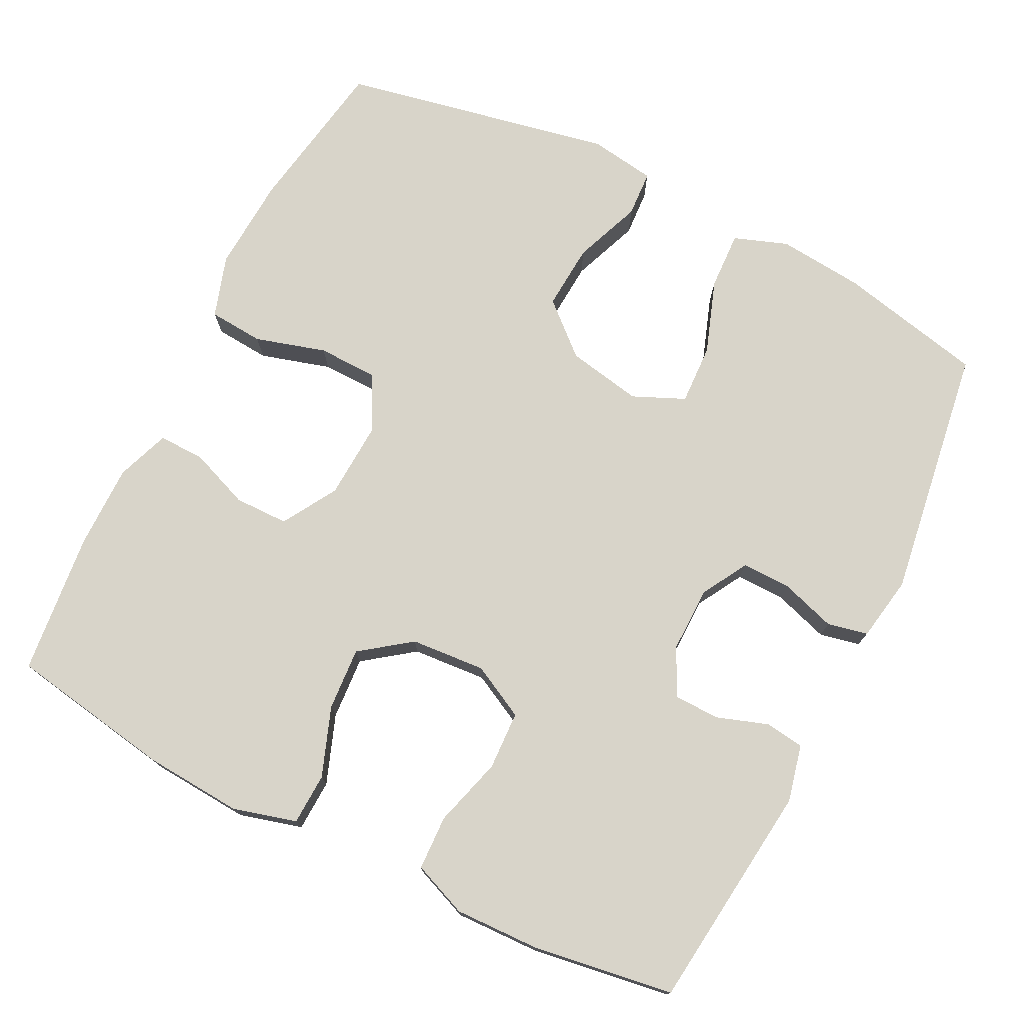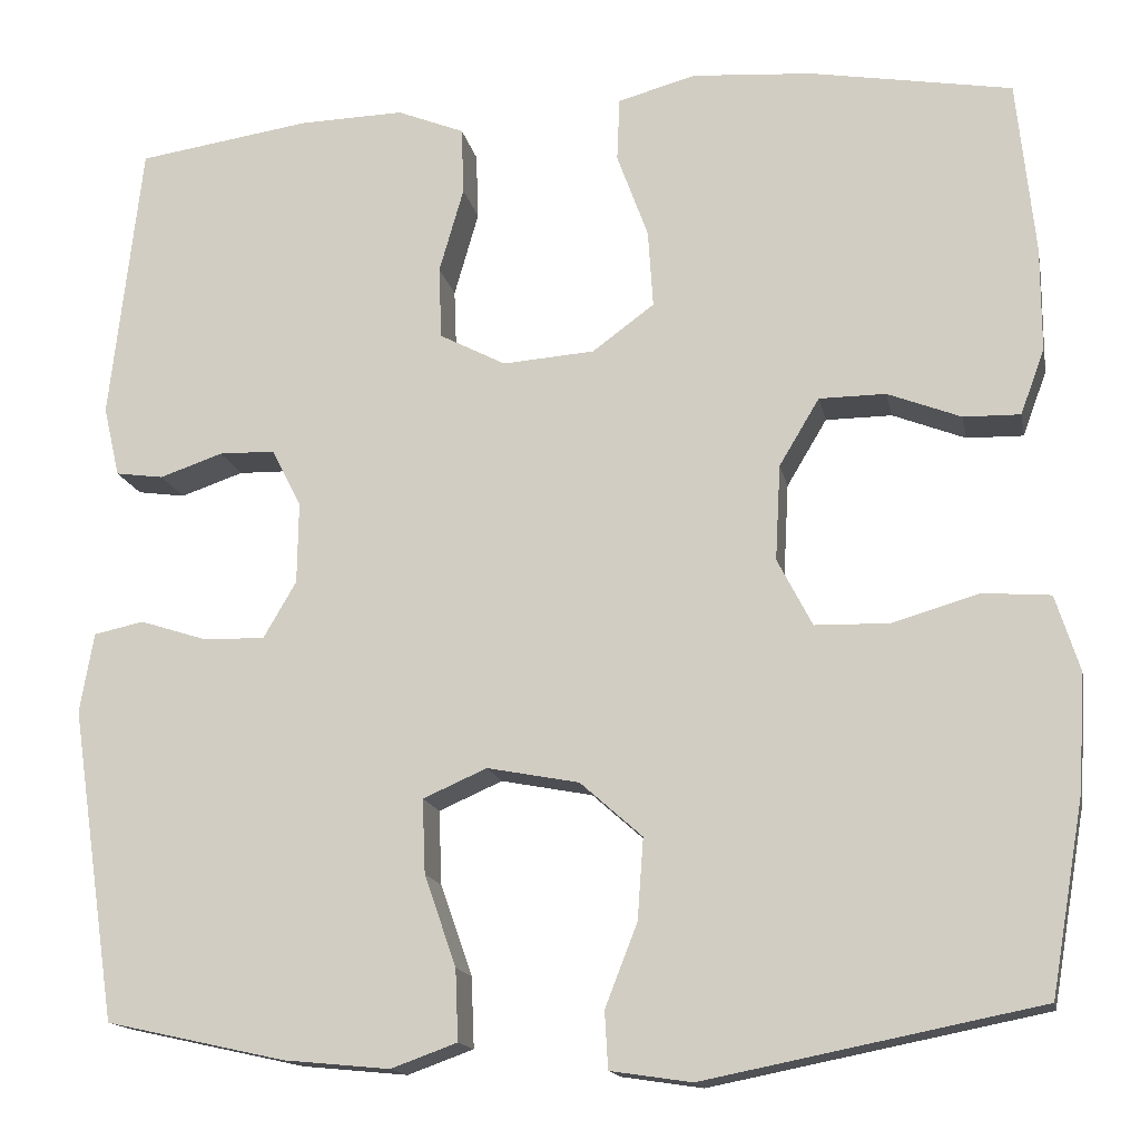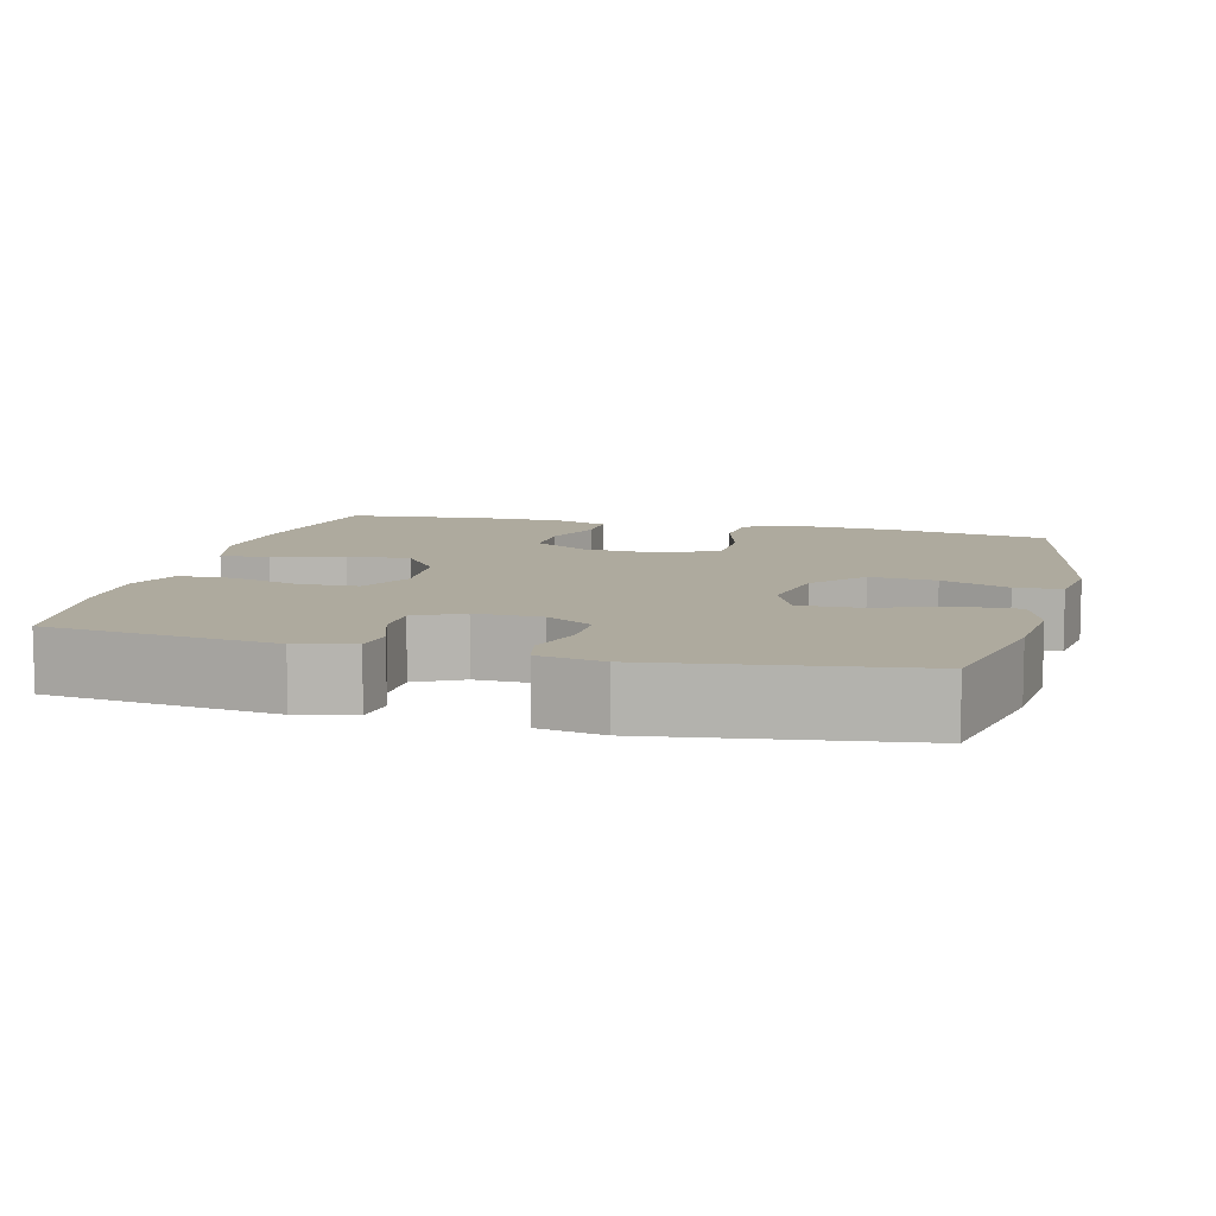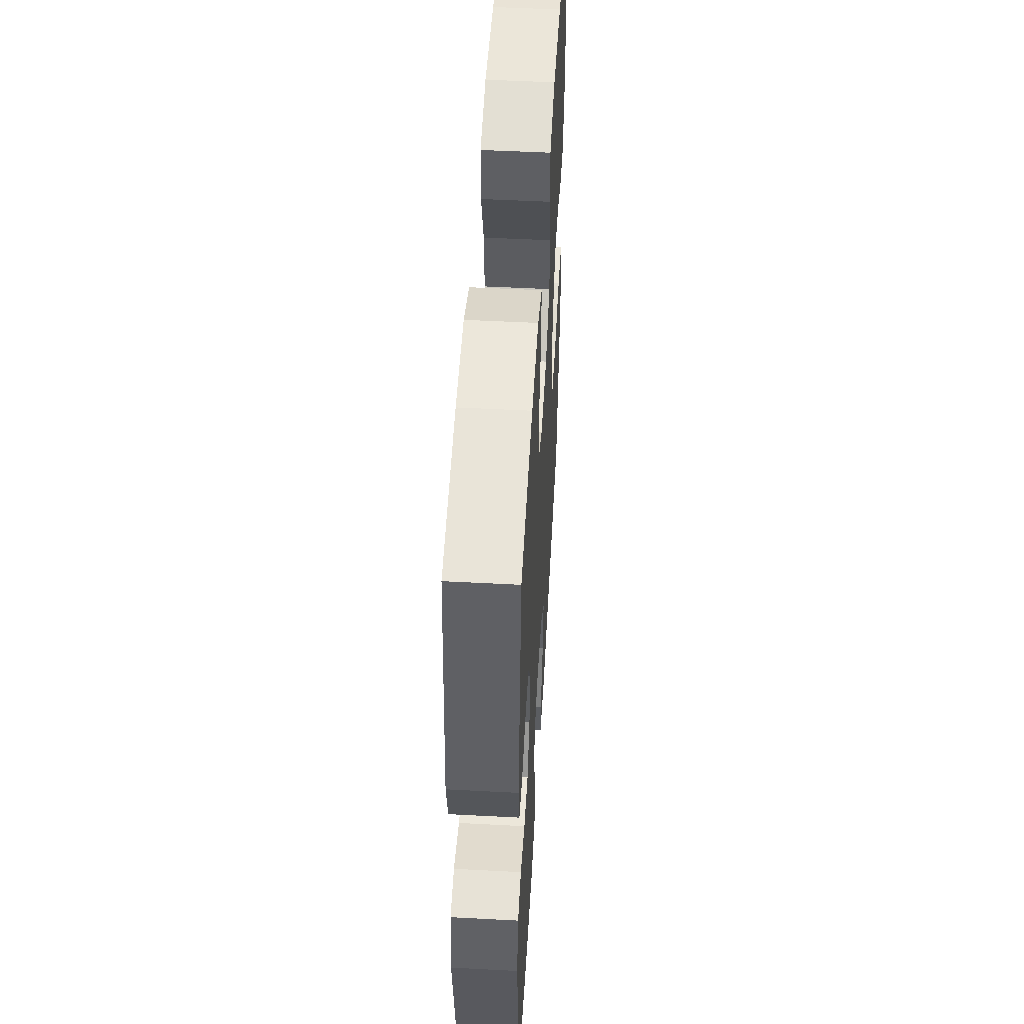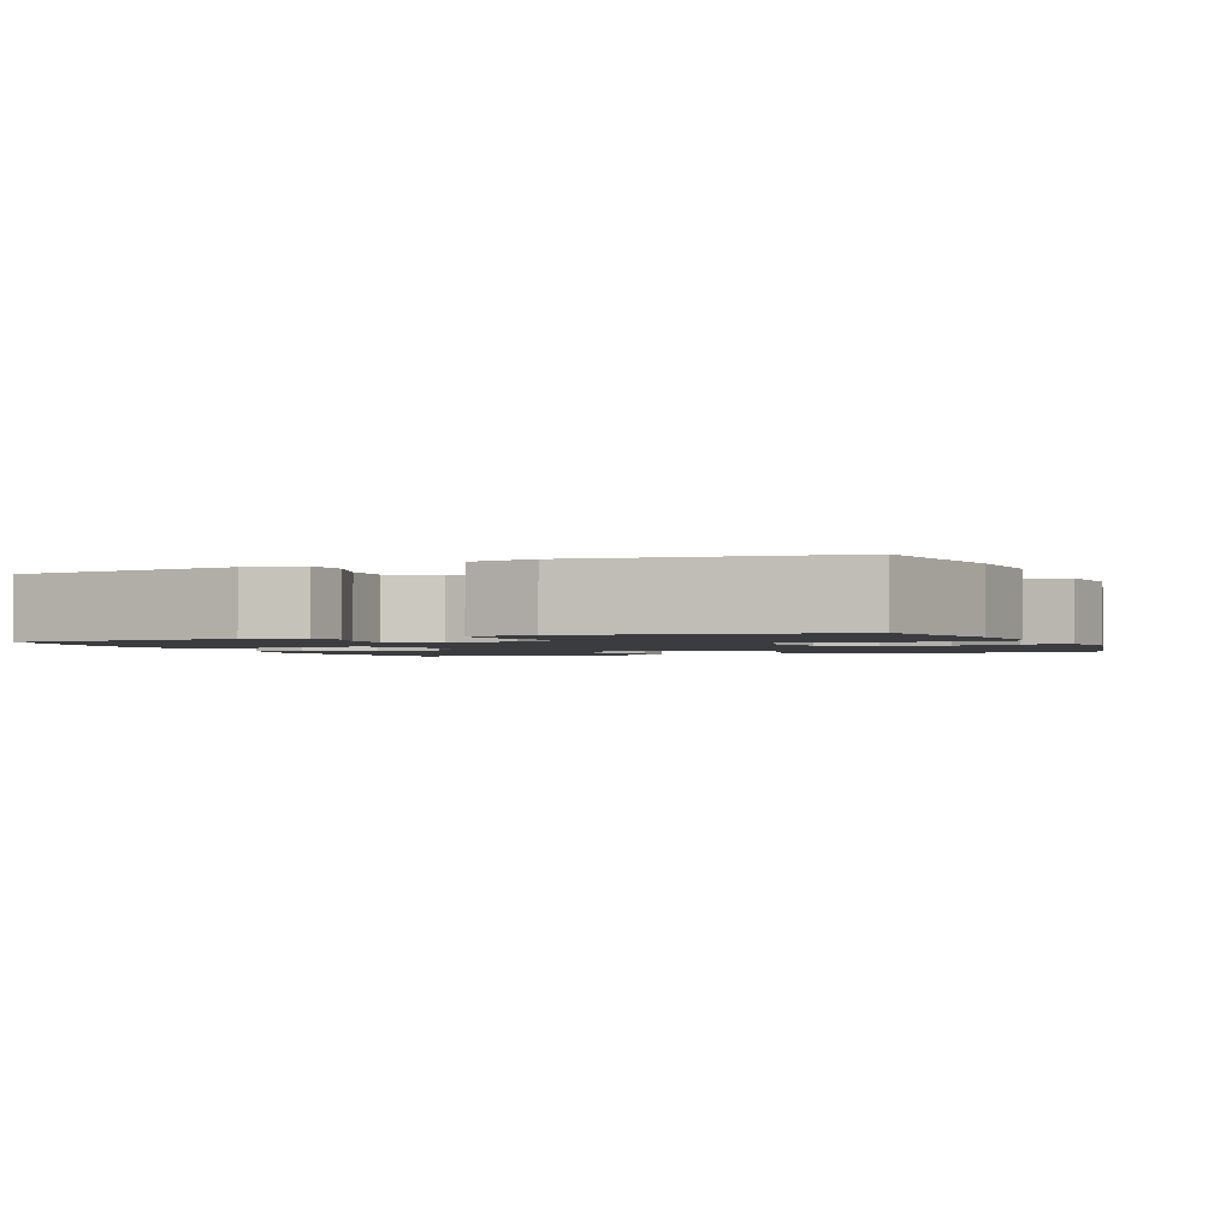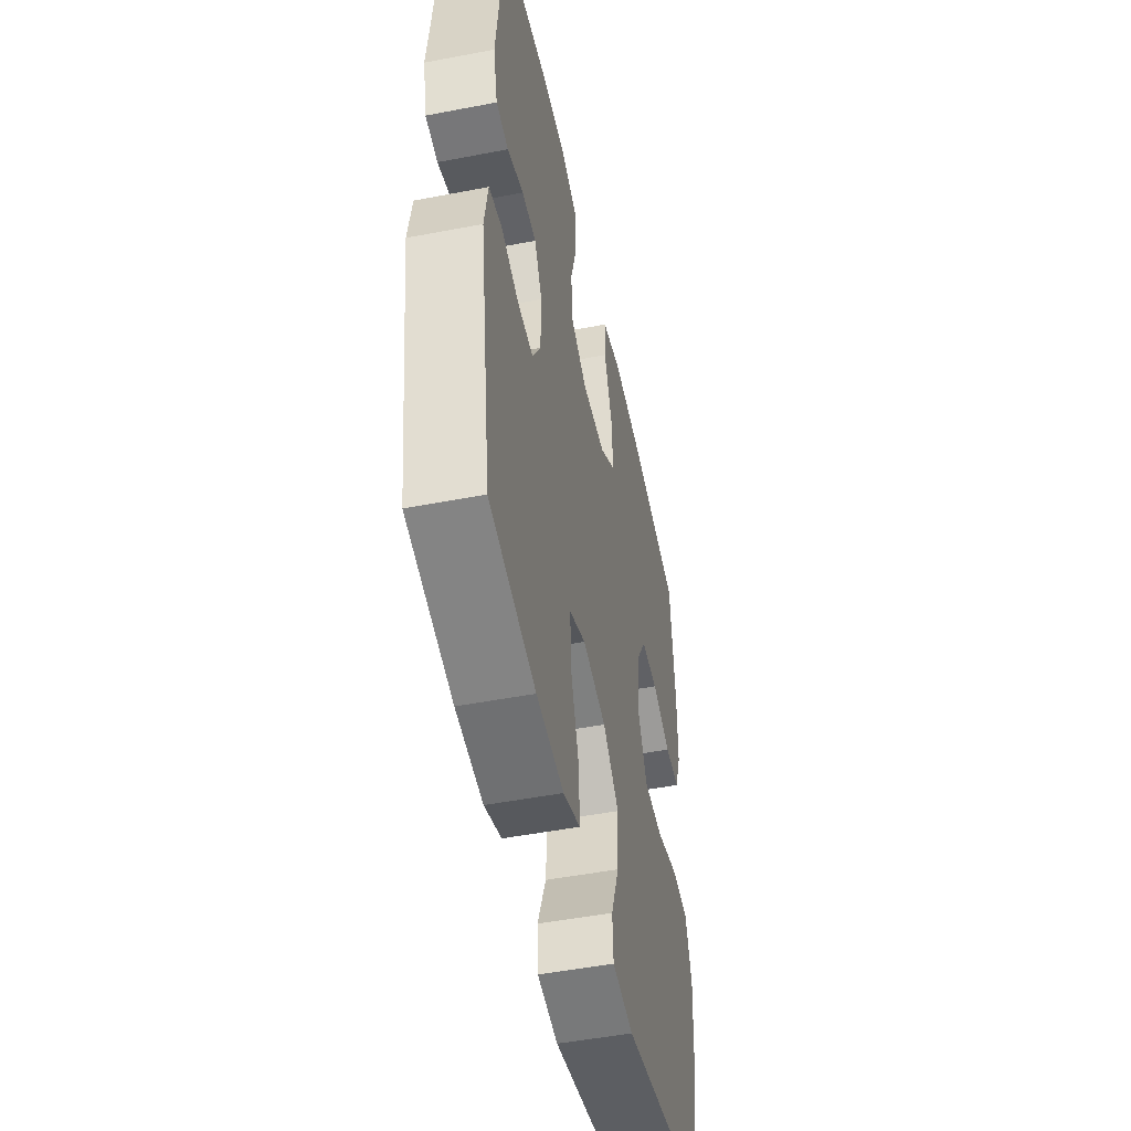
<metadata>
{"format":"obj","ext":"obj","renderer":"f3d","projection":"perspective","resolution":1024,"background":"white","views":[{"elev":75.3,"azim":26.6,"up":"+Y"},{"elev":-15.2,"azim":-169.0,"up":"+Z"},{"elev":9.2,"azim":104.5,"up":"+Y"},{"elev":51.3,"azim":93.3,"up":"+Z"},{"elev":-1.9,"azim":112.5,"up":"+Y"},{"elev":-49.6,"azim":102.0,"up":"+Z"}]}
</metadata>
<code>
o path4666
v 0.3054 0.0375 0.5424
v 0.1913 0.0375 0.5455
v 0.1176 0.0375 0.516
v 0.115 0.0375 0.4421
v 0.1419 0.0375 0.3485
v 0.1388 0.0375 0.269
v 0.06618 0.0375 0.2314
v -0.03467 0.0375 0.2389
v -0.1024 0.0375 0.289
v -0.09685 0.0375 0.3742
v -0.06263 0.0375 0.4675
v -0.06559 0.0375 0.5373
v -0.1512 0.0375 0.5608
v -0.2835 0.0375 0.5514
v -0.5052 0.0375 0.5138
v -0.5251 0.0375 0.3216
v -0.5253 0.0375 0.2077
v -0.4989 0.0375 0.1358
v -0.4365 0.0375 0.1371
v -0.3561 0.0375 0.1682
v -0.283 0.0375 0.1676
v -0.239 0.0375 0.09399
v -0.2332 0.0375 -0.01093
v -0.2716 0.0375 -0.08493
v -0.353 0.0375 -0.08669
v -0.4487 0.0375 -0.05874
v -0.5228 0.0375 -0.06457
v -0.5494 0.0375 -0.1481
v -0.5417 0.0375 -0.2755
v -0.5052 0.0375 -0.4879
v -0.1377 0.0375 -0.5614
v -0.04854 0.0375 -0.548
v -0.04499 0.0375 -0.4854
v -0.08033 0.0375 -0.3945
v -0.08685 0.0375 -0.3055
v -0.01871 0.0375 -0.2451
v 0.08227 0.0375 -0.2258
v 0.1524 0.0375 -0.2566
v 0.149 0.0375 -0.3382
v 0.1142 0.0375 -0.4383
v 0.111 0.0375 -0.5162
v 0.1836 0.0375 -0.5424
v 0.2999 0.0375 -0.5313
v 0.4967 0.0375 -0.4879
v 0.5471 0.0375 -0.1446
v 0.5318 0.0375 -0.05699
v 0.4771 0.0375 -0.04524
v 0.4025 0.0375 -0.0692
v 0.3359 0.0375 -0.07016
v 0.3 0.0375 -0.008188
v 0.2987 0.0375 0.08146
v 0.3311 0.0375 0.1447
v 0.3923 0.0375 0.1459
v 0.4615 0.0375 0.1223
v 0.514 0.0375 0.1297
v 0.5318 0.0375 0.2064
v 0.4967 0.0375 0.5138
v 0.3054 -0.0375 0.5424
v 0.1913 -0.0375 0.5455
v 0.1176 -0.0375 0.516
v 0.115 -0.0375 0.4421
v 0.1419 -0.0375 0.3485
v 0.1388 -0.0375 0.269
v 0.06618 -0.0375 0.2314
v -0.03467 -0.0375 0.2389
v -0.1024 -0.0375 0.289
v -0.09685 -0.0375 0.3742
v -0.06263 -0.0375 0.4675
v -0.06559 -0.0375 0.5373
v -0.1512 -0.0375 0.5608
v -0.2835 -0.0375 0.5514
v -0.5052 -0.0375 0.5138
v -0.5251 -0.0375 0.3216
v -0.5253 -0.0375 0.2077
v -0.4989 -0.0375 0.1358
v -0.4365 -0.0375 0.1371
v -0.3561 -0.0375 0.1682
v -0.283 -0.0375 0.1676
v -0.239 -0.0375 0.09399
v -0.2332 -0.0375 -0.01093
v -0.2716 -0.0375 -0.08493
v -0.353 -0.0375 -0.08669
v -0.4487 -0.0375 -0.05874
v -0.5228 -0.0375 -0.06457
v -0.5494 -0.0375 -0.1481
v -0.5417 -0.0375 -0.2755
v -0.5052 -0.0375 -0.4879
v -0.1377 -0.0375 -0.5614
v -0.04854 -0.0375 -0.548
v -0.04499 -0.0375 -0.4854
v -0.08033 -0.0375 -0.3945
v -0.08685 -0.0375 -0.3055
v -0.01871 -0.0375 -0.2451
v 0.08227 -0.0375 -0.2258
v 0.1524 -0.0375 -0.2566
v 0.149 -0.0375 -0.3382
v 0.1142 -0.0375 -0.4383
v 0.111 -0.0375 -0.5162
v 0.1836 -0.0375 -0.5424
v 0.2999 -0.0375 -0.5313
v 0.4967 -0.0375 -0.4879
v 0.5471 -0.0375 -0.1446
v 0.5318 -0.0375 -0.05699
v 0.4771 -0.0375 -0.04524
v 0.4025 -0.0375 -0.0692
v 0.3359 -0.0375 -0.07016
v 0.3 -0.0375 -0.008188
v 0.2987 -0.0375 0.08146
v 0.3311 -0.0375 0.1447
v 0.3923 -0.0375 0.1459
v 0.4615 -0.0375 0.1223
v 0.514 -0.0375 0.1297
v 0.5318 -0.0375 0.2064
v 0.4967 -0.0375 0.5138
v -0.06559 0.0375 0.5373
v -0.06559 0.0375 0.5373
v -0.1512 0.0375 0.5608
v -0.2835 0.0375 0.5514
v 0.3054 0.0375 0.5424
v 0.1913 0.0375 0.5455
v 0.1176 0.0375 0.516
v 0.1176 0.0375 0.516
v -0.06263 0.0375 0.4675
v -0.5052 0.0375 0.5138
v -0.5052 0.0375 0.5138
v 0.4967 0.0375 0.5138
v 0.4967 0.0375 0.5138
v 0.115 0.0375 0.4421
v -0.09685 0.0375 0.3742
v 0.1419 0.0375 0.3485
v -0.5251 0.0375 0.3216
v -0.1024 0.0375 0.289
v 0.1388 0.0375 0.269
v 0.1388 0.0375 0.269
v 0.5318 0.0375 0.2064
v -0.5253 0.0375 0.2077
v -0.03467 0.0375 0.2389
v 0.06618 0.0375 0.2314
v -0.4989 0.0375 0.1358
v -0.4989 0.0375 0.1358
v 0.514 0.0375 0.1297
v 0.514 0.0375 0.1297
v -0.3561 0.0375 0.1682
v -0.283 0.0375 0.1676
v -0.4365 0.0375 0.1371
v 0.3311 0.0375 0.1447
v 0.3311 0.0375 0.1447
v 0.3923 0.0375 0.1459
v -0.239 0.0375 0.09399
v 0.4615 0.0375 0.1223
v 0.2987 0.0375 0.08146
v -0.2332 0.0375 -0.01093
v 0.3 0.0375 -0.008188
v 0.3359 0.0375 -0.07016
v 0.3359 0.0375 -0.07016
v -0.2716 0.0375 -0.08493
v -0.2716 0.0375 -0.08493
v 0.5318 0.0375 -0.05699
v 0.5318 0.0375 -0.05699
v 0.4771 0.0375 -0.04524
v 0.4025 0.0375 -0.0692
v 0.5471 0.0375 -0.1446
v -0.353 0.0375 -0.08669
v -0.4487 0.0375 -0.05874
v -0.5228 0.0375 -0.06457
v -0.5228 0.0375 -0.06457
v -0.5494 0.0375 -0.1481
v -0.5417 0.0375 -0.2755
v 0.08227 0.0375 -0.2258
v 0.1524 0.0375 -0.2566
v 0.1524 0.0375 -0.2566
v -0.01871 0.0375 -0.2451
v -0.08685 0.0375 -0.3055
v 0.149 0.0375 -0.3382
v -0.08033 0.0375 -0.3945
v 0.1142 0.0375 -0.4383
v 0.4967 0.0375 -0.4879
v 0.4967 0.0375 -0.4879
v -0.04499 0.0375 -0.4854
v 0.111 0.0375 -0.5162
v 0.111 0.0375 -0.5162
v -0.5052 0.0375 -0.4879
v -0.5052 0.0375 -0.4879
v -0.04854 0.0375 -0.548
v -0.04854 0.0375 -0.548
v 0.2999 0.0375 -0.5313
v 0.1836 0.0375 -0.5424
v -0.1377 0.0375 -0.5614
v -0.06559 -0.0375 0.5373
v -0.06559 -0.0375 0.5373
v -0.1512 -0.0375 0.5608
v -0.2835 -0.0375 0.5514
v 0.3054 -0.0375 0.5424
v 0.1913 -0.0375 0.5455
v 0.1176 -0.0375 0.516
v 0.1176 -0.0375 0.516
v -0.06263 -0.0375 0.4675
v -0.5052 -0.0375 0.5138
v -0.5052 -0.0375 0.5138
v 0.4967 -0.0375 0.5138
v 0.4967 -0.0375 0.5138
v 0.115 -0.0375 0.4421
v -0.09685 -0.0375 0.3742
v 0.1419 -0.0375 0.3485
v -0.5251 -0.0375 0.3216
v -0.1024 -0.0375 0.289
v 0.1388 -0.0375 0.269
v 0.1388 -0.0375 0.269
v 0.5318 -0.0375 0.2064
v -0.5253 -0.0375 0.2077
v -0.03467 -0.0375 0.2389
v 0.06618 -0.0375 0.2314
v -0.4989 -0.0375 0.1358
v -0.4989 -0.0375 0.1358
v 0.514 -0.0375 0.1297
v 0.514 -0.0375 0.1297
v -0.3561 -0.0375 0.1682
v -0.283 -0.0375 0.1676
v -0.4365 -0.0375 0.1371
v 0.3311 -0.0375 0.1447
v 0.3311 -0.0375 0.1447
v 0.3923 -0.0375 0.1459
v -0.239 -0.0375 0.09399
v 0.4615 -0.0375 0.1223
v 0.2987 -0.0375 0.08146
v -0.2332 -0.0375 -0.01093
v 0.3 -0.0375 -0.008188
v 0.3359 -0.0375 -0.07016
v 0.3359 -0.0375 -0.07016
v -0.2716 -0.0375 -0.08493
v -0.2716 -0.0375 -0.08493
v 0.5318 -0.0375 -0.05699
v 0.5318 -0.0375 -0.05699
v 0.4771 -0.0375 -0.04524
v 0.4025 -0.0375 -0.0692
v 0.5471 -0.0375 -0.1446
v -0.353 -0.0375 -0.08669
v -0.4487 -0.0375 -0.05874
v -0.5228 -0.0375 -0.06457
v -0.5228 -0.0375 -0.06457
v -0.5494 -0.0375 -0.1481
v -0.5417 -0.0375 -0.2755
v 0.08227 -0.0375 -0.2258
v 0.1524 -0.0375 -0.2566
v 0.1524 -0.0375 -0.2566
v -0.01871 -0.0375 -0.2451
v -0.08685 -0.0375 -0.3055
v 0.149 -0.0375 -0.3382
v -0.08033 -0.0375 -0.3945
v 0.1142 -0.0375 -0.4383
v 0.4967 -0.0375 -0.4879
v 0.4967 -0.0375 -0.4879
v -0.04499 -0.0375 -0.4854
v 0.111 -0.0375 -0.5162
v 0.111 -0.0375 -0.5162
v -0.5052 -0.0375 -0.4879
v -0.5052 -0.0375 -0.4879
v -0.04854 -0.0375 -0.548
v -0.04854 -0.0375 -0.548
v 0.2999 -0.0375 -0.5313
v 0.1836 -0.0375 -0.5424
v -0.1377 -0.0375 -0.5614
f 211 226 212
f 212 225 207
f 192 218 203
f 203 218 206
f 244 248 251
f 261 250 254
f 226 243 212
f 220 222 193
f 200 222 209
f 243 244 227
f 212 227 225
f 191 203 197
f 204 194 202
f 237 247 230
f 192 217 218
f 220 207 225
f 258 253 262
f 194 204 193
f 239 241 238
f 223 226 211
f 212 243 227
f 230 246 226
f 260 250 261
f 218 223 206
f 235 236 234
f 217 210 219
f 198 205 192
f 202 194 195
f 251 248 260
f 234 236 232
f 227 244 228
f 250 260 248
f 235 251 236
f 206 223 211
f 242 247 237
f 256 247 242
f 226 246 243
f 210 217 205
f 228 244 235
f 193 222 200
f 209 224 215
f 204 220 193
f 222 224 209
f 238 241 237
f 207 220 204
f 262 249 256
f 249 247 256
f 249 262 253
f 191 197 189
f 246 230 247
f 213 219 210
f 205 217 192
f 241 242 237
f 192 203 191
f 244 251 235
f 116 13 70 190
f 13 14 71 70
f 1 2 59 58
f 2 122 196 59
f 11 12 69 68
f 14 125 199 71
f 127 1 58 201
f 3 4 61 60
f 10 11 68 67
f 4 5 62 61
f 15 16 73 72
f 9 10 67 66
f 5 134 208 62
f 56 57 114 113
f 16 17 74 73
f 8 9 66 65
f 6 7 64 63
f 7 8 65 64
f 17 140 214 74
f 142 56 113 216
f 20 21 78 77
f 19 20 77 76
f 18 19 76 75
f 147 53 110 221
f 21 22 79 78
f 54 55 112 111
f 53 54 111 110
f 51 52 109 108
f 22 23 80 79
f 50 51 108 107
f 155 50 107 229
f 23 157 231 80
f 159 47 104 233
f 47 48 105 104
f 45 46 103 102
f 25 26 83 82
f 26 166 240 83
f 27 28 85 84
f 48 49 106 105
f 24 25 82 81
f 28 29 86 85
f 37 171 245 94
f 36 37 94 93
f 35 36 93 92
f 38 39 96 95
f 34 35 92 91
f 39 40 97 96
f 178 45 102 252
f 33 34 91 90
f 40 181 255 97
f 29 183 257 86
f 185 33 90 259
f 43 44 101 100
f 42 43 100 99
f 41 42 99 98
f 31 32 89 88
f 30 31 88 87
f 137 138 152
f 138 133 151
f 118 129 144
f 129 132 144
f 170 177 174
f 187 180 176
f 152 138 169
f 146 119 148
f 126 135 148
f 169 153 170
f 138 151 153
f 117 123 129
f 130 128 120
f 163 156 173
f 118 144 143
f 146 151 133
f 184 188 179
f 120 119 130
f 165 164 167
f 149 137 152
f 138 153 169
f 156 152 172
f 186 187 176
f 144 132 149
f 161 160 162
f 143 145 136
f 124 118 131
f 128 121 120
f 177 186 174
f 160 158 162
f 153 154 170
f 176 174 186
f 161 162 177
f 132 137 149
f 168 163 173
f 182 168 173
f 152 169 172
f 136 131 143
f 154 161 170
f 119 126 148
f 135 141 150
f 130 119 146
f 148 135 150
f 164 163 167
f 133 130 146
f 188 182 175
f 175 182 173
f 175 179 188
f 117 115 123
f 172 173 156
f 139 136 145
f 131 118 143
f 167 163 168
f 118 117 129
f 170 161 177

</code>
